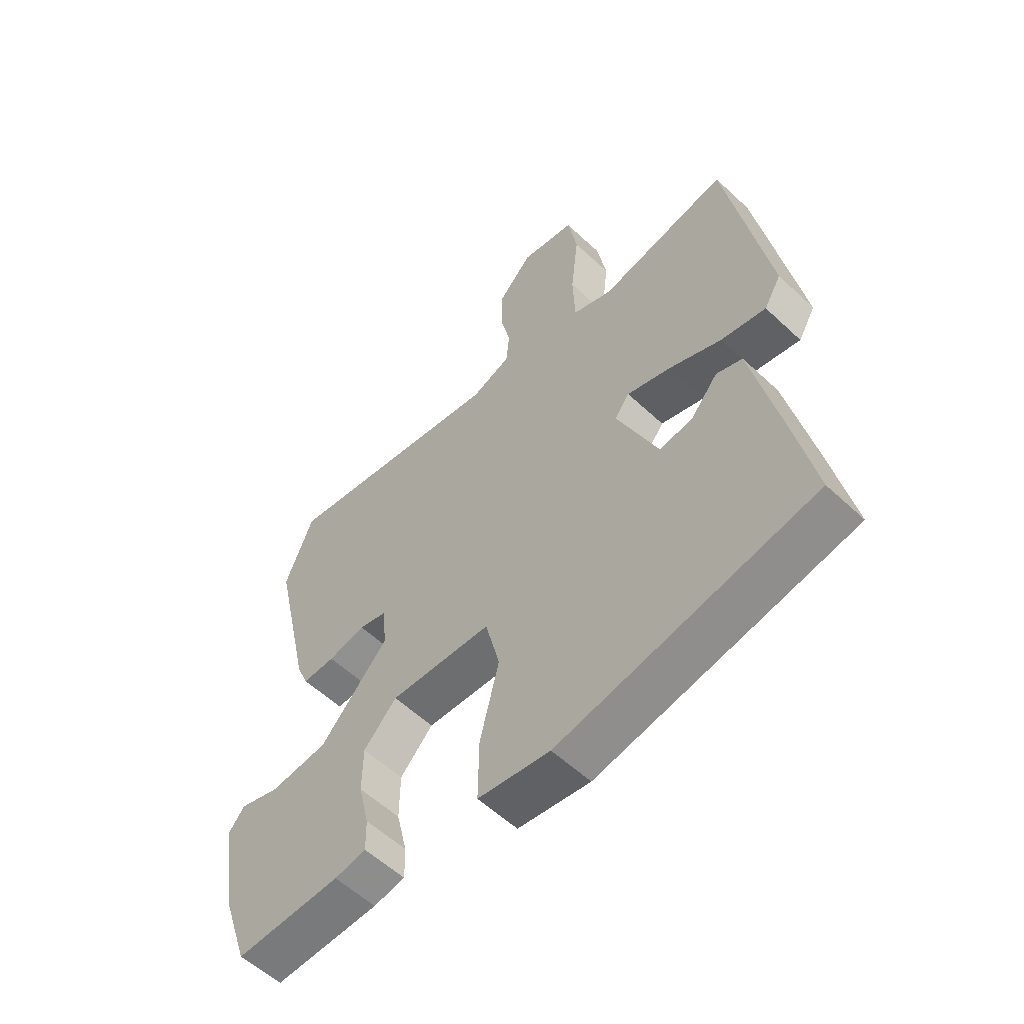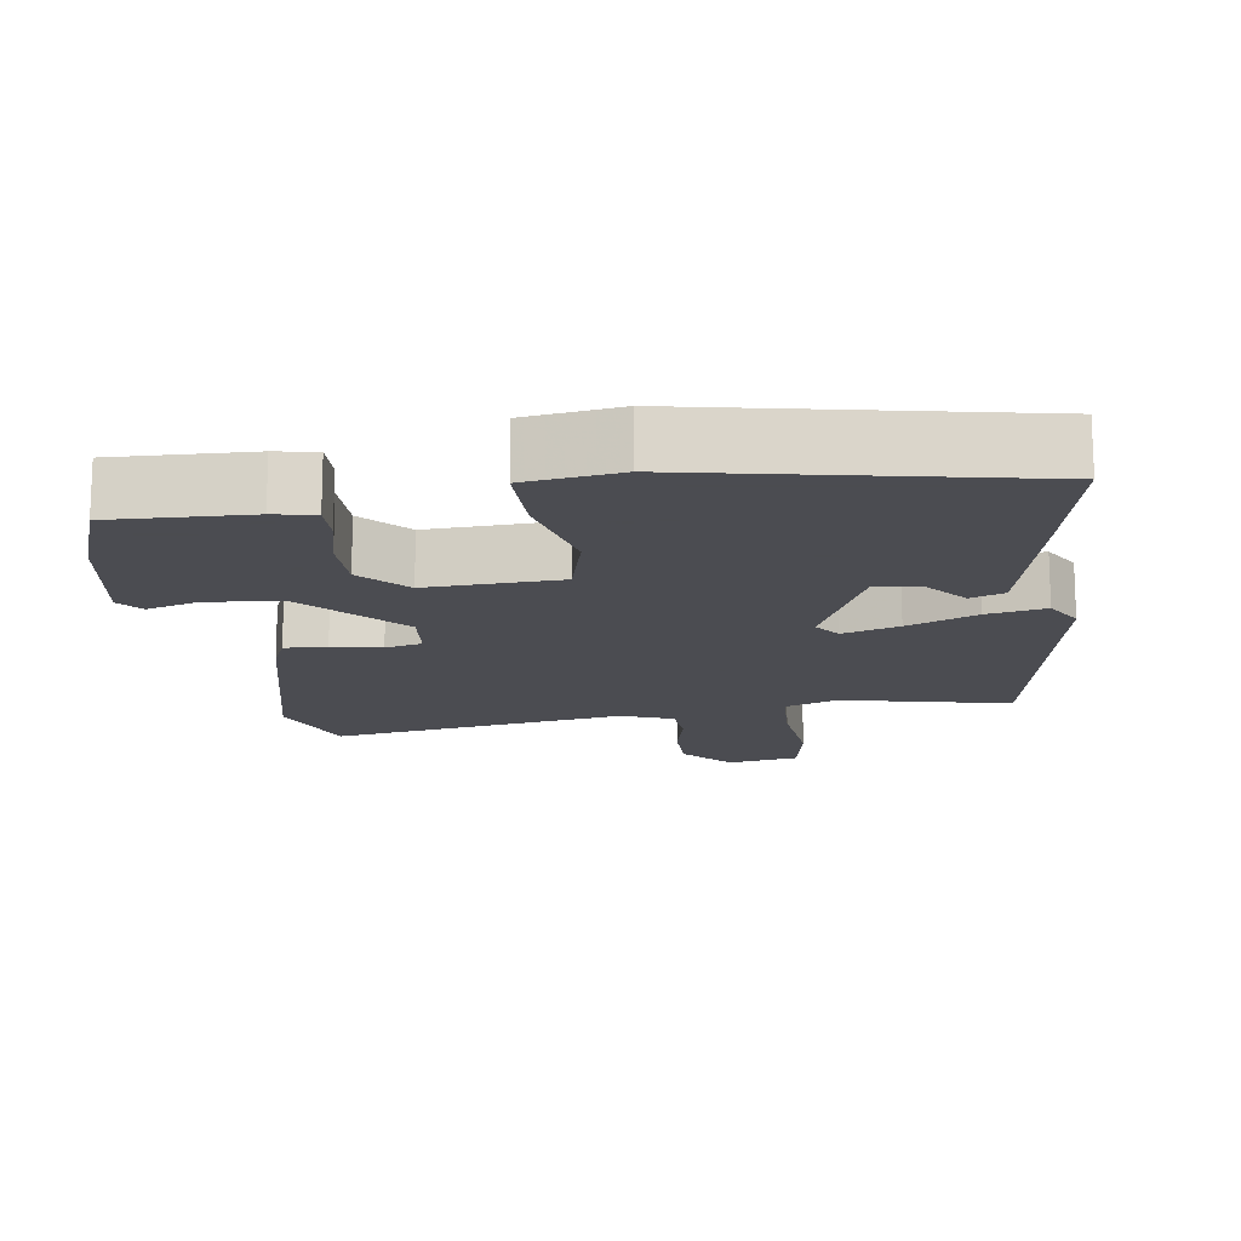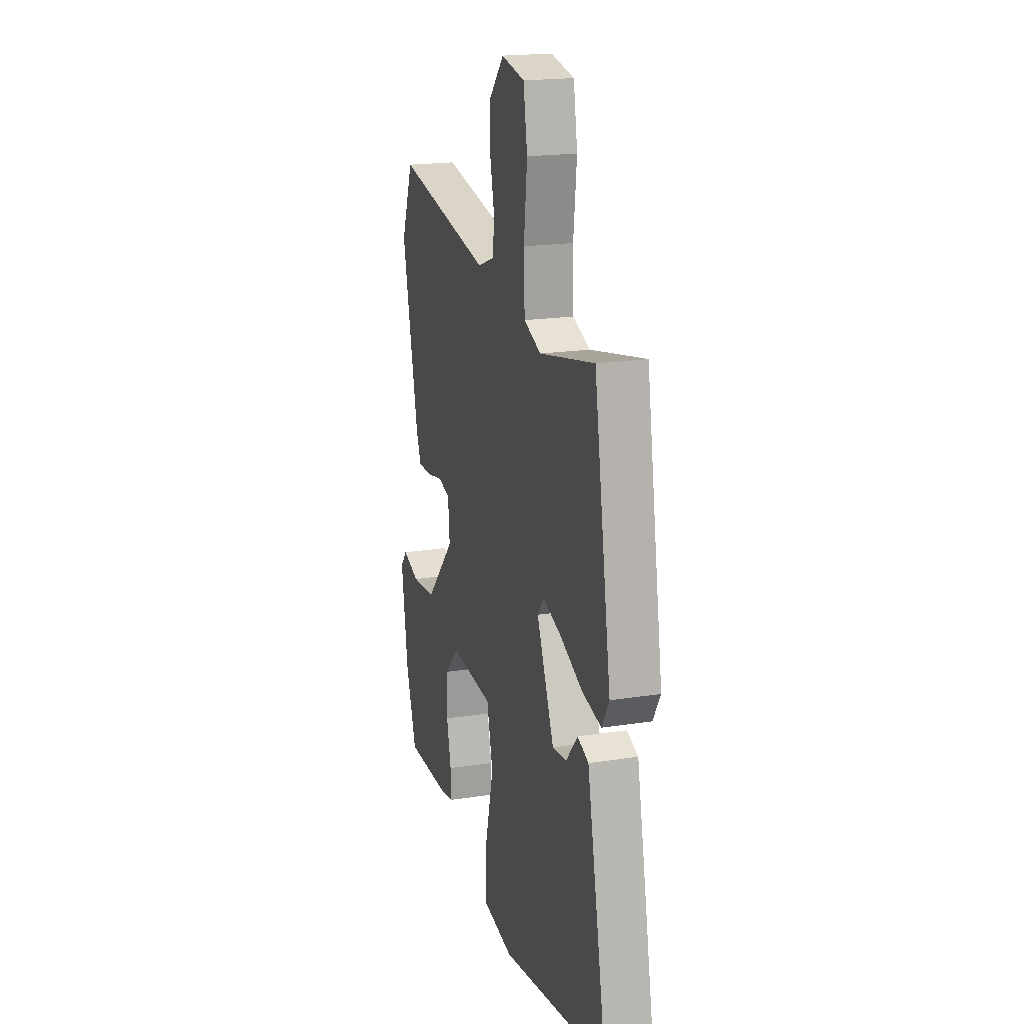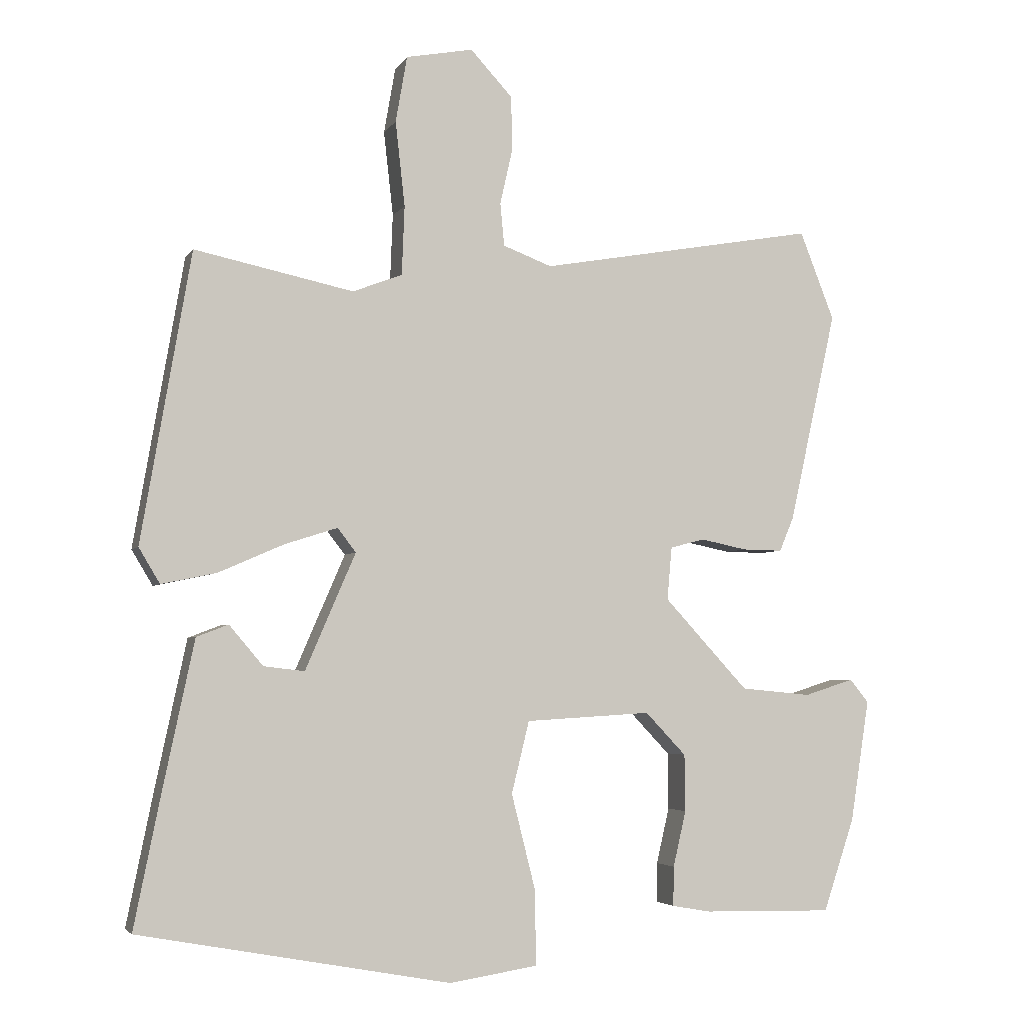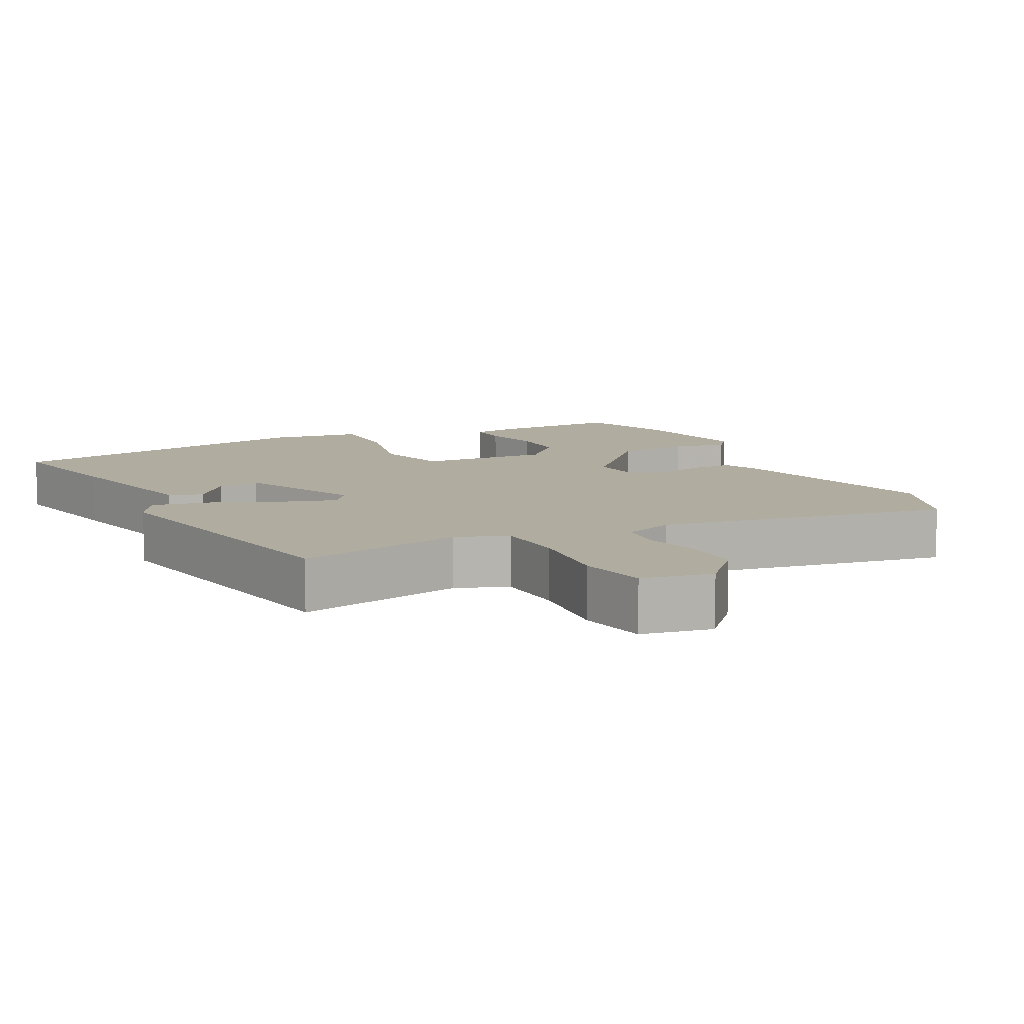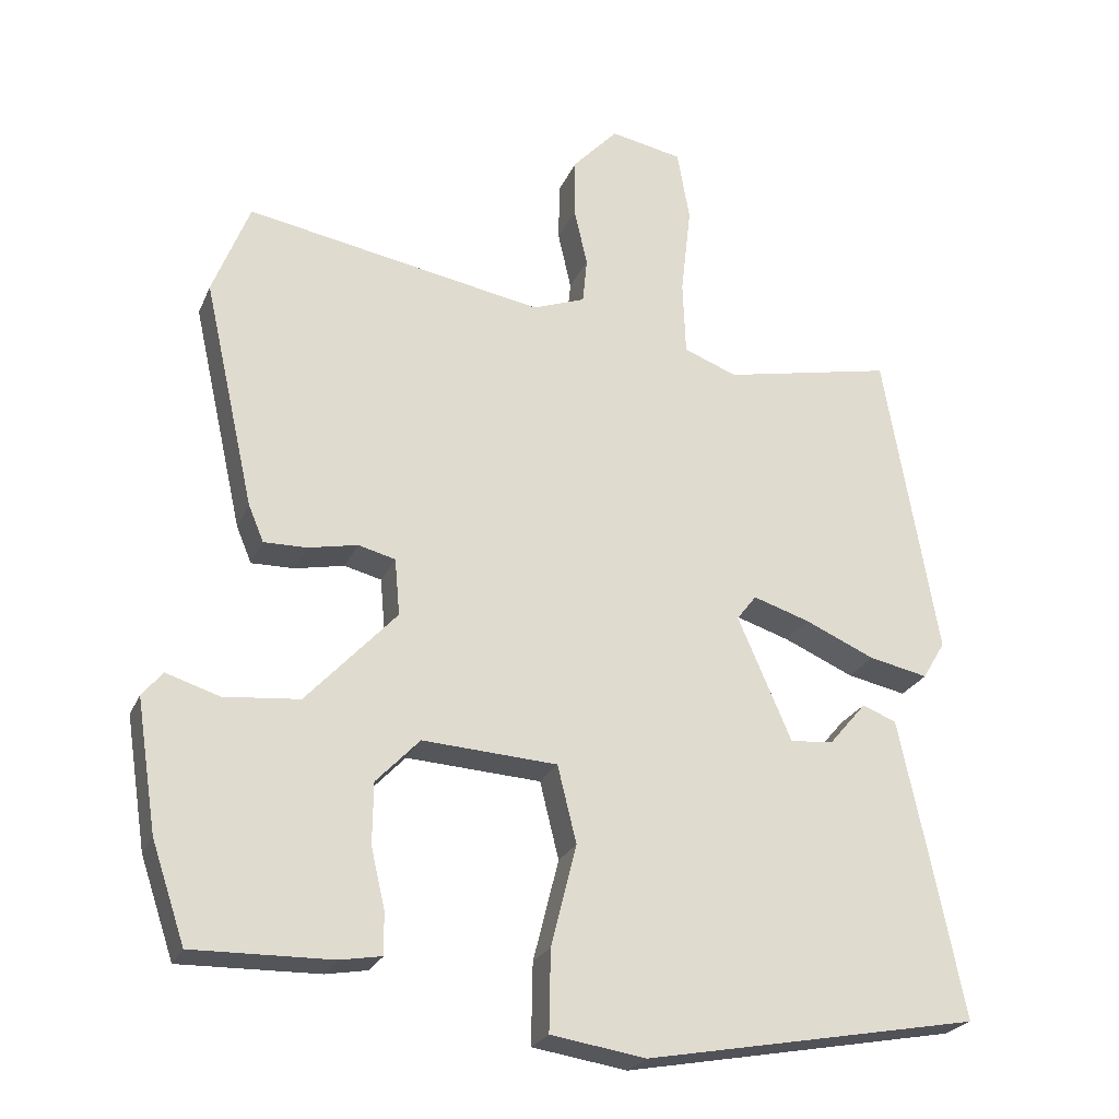
<metadata>
{"format":"obj","ext":"obj","renderer":"f3d","projection":"perspective","resolution":1024,"background":"white","views":[{"elev":-57.0,"azim":-134.2,"up":"+Z"},{"elev":-15.3,"azim":-172.5,"up":"+Y"},{"elev":19.3,"azim":-106.4,"up":"+Z"},{"elev":-4.0,"azim":-17.3,"up":"+Z"},{"elev":9.9,"azim":-27.5,"up":"+Y"},{"elev":-24.4,"azim":160.7,"up":"+Z"}]}
</metadata>
<code>
v -0.552 0.07 -0.464
v -0.514 0.07 -0.275
v -0.467 0.07 -0.052
v -0.42 0.07 -0.034
v -0.37 0.07 -0.093
v -0.31 0.07 -0.1
v -0.236 0.07 0.071
v -0.263 0.07 0.106
v -0.341 0.07 0.081
v -0.437 0.07 0.039
v -0.518 0.07 0.022
v -0.549 0.07 0.074
v -0.476 0.07 0.5
v -0.242 0.07 0.451
v -0.169 0.07 0.479
v -0.165 0.07 0.581
v -0.179 0.07 0.706
v -0.162 0.07 0.804
v -0.063 0.07 0.823
v -0.001 0.07 0.756
v 0 0.07 0.674
v -0.018 0.07 0.594
v -0.012 0.07 0.531
v 0.06 0.07 0.504
v 0.47 0.07 0.577
v 0.521 0.07 0.447
v 0.451 0.07 0.134
v 0.43 0.07 0.084
v 0.371 0.07 0.085
v 0.303 0.07 0.099
v 0.252 0.07 0.086
v 0.245 0.07 0.008
v 0.369 0.07 -0.126
v 0.473 0.07 -0.136
v 0.546 0.07 -0.113
v 0.574 0.07 -0.147
v 0.546 0.07 -0.327
v 0.5 0.07 -0.463
v 0.309 0.07 -0.459
v 0.252 0.07 -0.449
v 0.253 0.07 -0.391
v 0.272 0.07 -0.309
v 0.271 0.07 -0.225
v 0.211 0.07 -0.162
v 0.026 0.07 -0.173
v 0 0.07 -0.279
v 0.035 0.07 -0.418
v 0.037 0.07 -0.529
v -0.093 0.07 -0.549
v -0.552 0 -0.464
v -0.514 0 -0.275
v -0.467 0 -0.052
v -0.42 0 -0.034
v -0.37 0 -0.093
v -0.31 0 -0.1
v -0.236 0 0.071
v -0.263 0 0.106
v -0.341 0 0.081
v -0.437 0 0.039
v -0.518 0 0.022
v -0.549 0 0.074
v -0.476 0 0.5
v -0.242 0 0.451
v -0.169 0 0.479
v -0.165 0 0.581
v -0.179 0 0.706
v -0.162 0 0.804
v -0.063 0 0.823
v -0.001 0 0.756
v 0 0 0.674
v -0.018 0 0.594
v -0.012 0 0.531
v 0.06 0 0.504
v 0.47 0 0.577
v 0.521 0 0.447
v 0.451 0 0.134
v 0.43 0 0.084
v 0.371 0 0.085
v 0.303 0 0.099
v 0.252 0 0.086
v 0.245 0 0.008
v 0.369 0 -0.126
v 0.473 0 -0.136
v 0.546 0 -0.113
v 0.574 0 -0.147
v 0.546 0 -0.327
v 0.5 0 -0.463
v 0.309 0 -0.459
v 0.252 0 -0.449
v 0.253 0 -0.391
v 0.272 0 -0.309
v 0.271 0 -0.225
v 0.211 0 -0.162
v 0.026 0 -0.173
v 0 0 -0.279
v 0.035 0 -0.418
v 0.037 0 -0.529
v -0.093 0 -0.549
f 1 2 3
f 49 1 3
f 48 49 3
f 47 48 3
f 46 47 3
f 40 41 42
f 39 40 42
f 38 39 42
f 37 38 42
f 36 37 42
f 35 36 42
f 34 35 42
f 33 34 42 43
f 32 33 43 44
f 28 29 30
f 27 28 30
f 26 27 30
f 25 26 30
f 24 25 30
f 23 24 30 31
f 20 21 22
f 19 20 22
f 18 19 22
f 17 18 22
f 16 17 22
f 15 16 22 23
f 32 44 45
f 31 32 45
f 23 31 45
f 15 23 45
f 14 15 45
f 12 13 14
f 11 12 14
f 10 11 14
f 9 10 14
f 3 4 5
f 46 3 5
f 46 5 6
f 45 46 6 7
f 14 45 7 8
f 8 9 14
f 52 51 50
f 52 50 98
f 52 98 97
f 52 97 96
f 52 96 95
f 91 90 89
f 91 89 88
f 91 88 87
f 91 87 86
f 91 86 85
f 91 85 84
f 91 84 83
f 92 91 83 82
f 93 92 82 81
f 79 78 77
f 79 77 76
f 79 76 75
f 79 75 74
f 79 74 73
f 80 79 73 72
f 71 70 69
f 71 69 68
f 71 68 67
f 71 67 66
f 71 66 65
f 72 71 65 64
f 94 93 81
f 94 81 80
f 94 80 72
f 94 72 64
f 94 64 63
f 63 62 61
f 63 61 60
f 63 60 59
f 63 59 58
f 54 53 52
f 54 52 95
f 55 54 95
f 56 55 95 94
f 57 56 94 63
f 63 58 57
f 1 50 51 2
f 2 51 52 3
f 3 52 53 4
f 4 53 54 5
f 5 54 55 6
f 6 55 56 7
f 7 56 57 8
f 8 57 58 9
f 9 58 59 10
f 10 59 60 11
f 11 60 61 12
f 12 61 62 13
f 13 62 63 14
f 14 63 64 15
f 15 64 65 16
f 16 65 66 17
f 17 66 67 18
f 18 67 68 19
f 19 68 69 20
f 20 69 70 21
f 21 70 71 22
f 22 71 72 23
f 23 72 73 24
f 24 73 74 25
f 25 74 75 26
f 26 75 76 27
f 27 76 77 28
f 28 77 78 29
f 29 78 79 30
f 30 79 80 31
f 31 80 81 32
f 32 81 82 33
f 33 82 83 34
f 34 83 84 35
f 35 84 85 36
f 36 85 86 37
f 37 86 87 38
f 38 87 88 39
f 39 88 89 40
f 40 89 90 41
f 41 90 91 42
f 42 91 92 43
f 43 92 93 44
f 44 93 94 45
f 45 94 95 46
f 46 95 96 47
f 47 96 97 48
f 48 97 98 49
f 49 98 50 1

</code>
